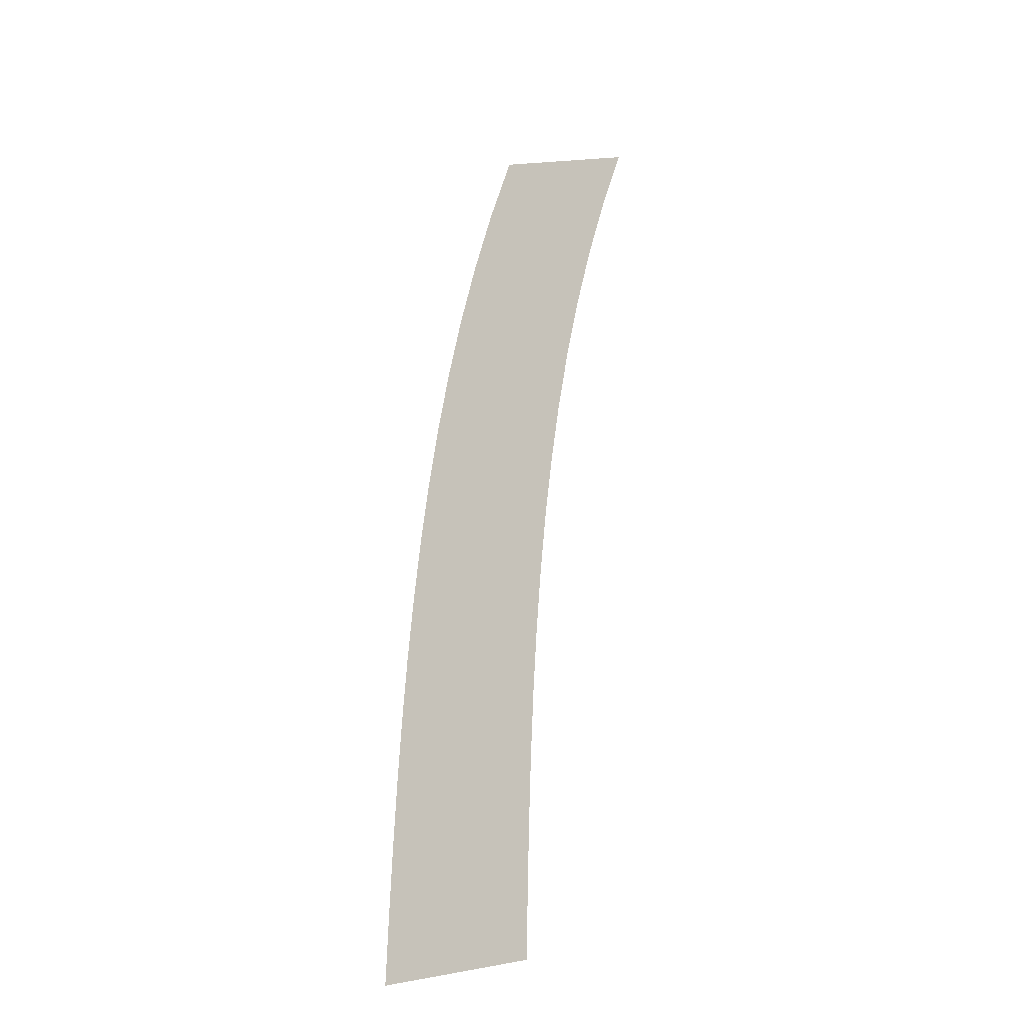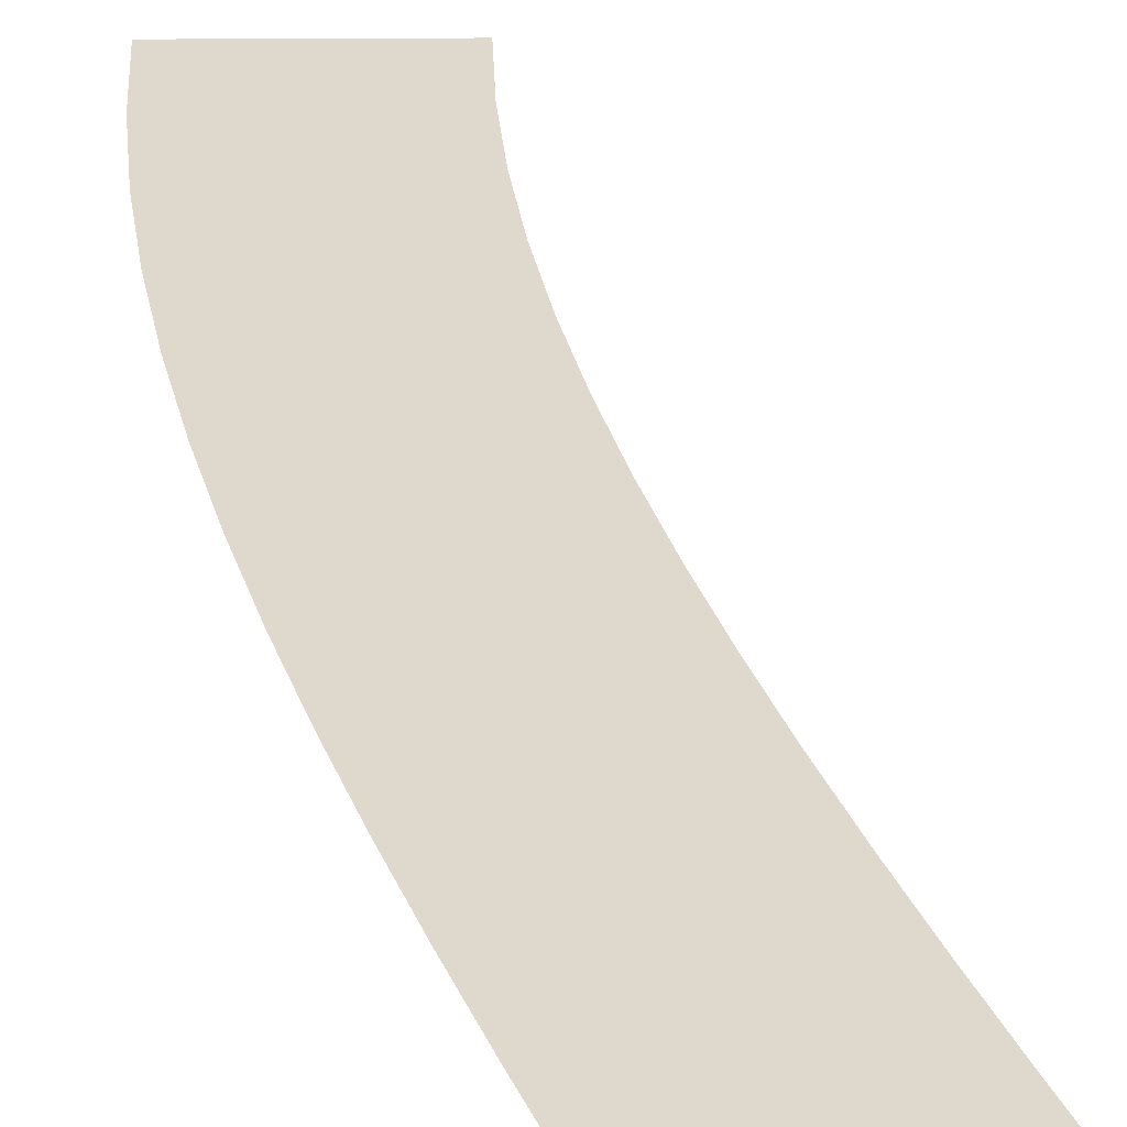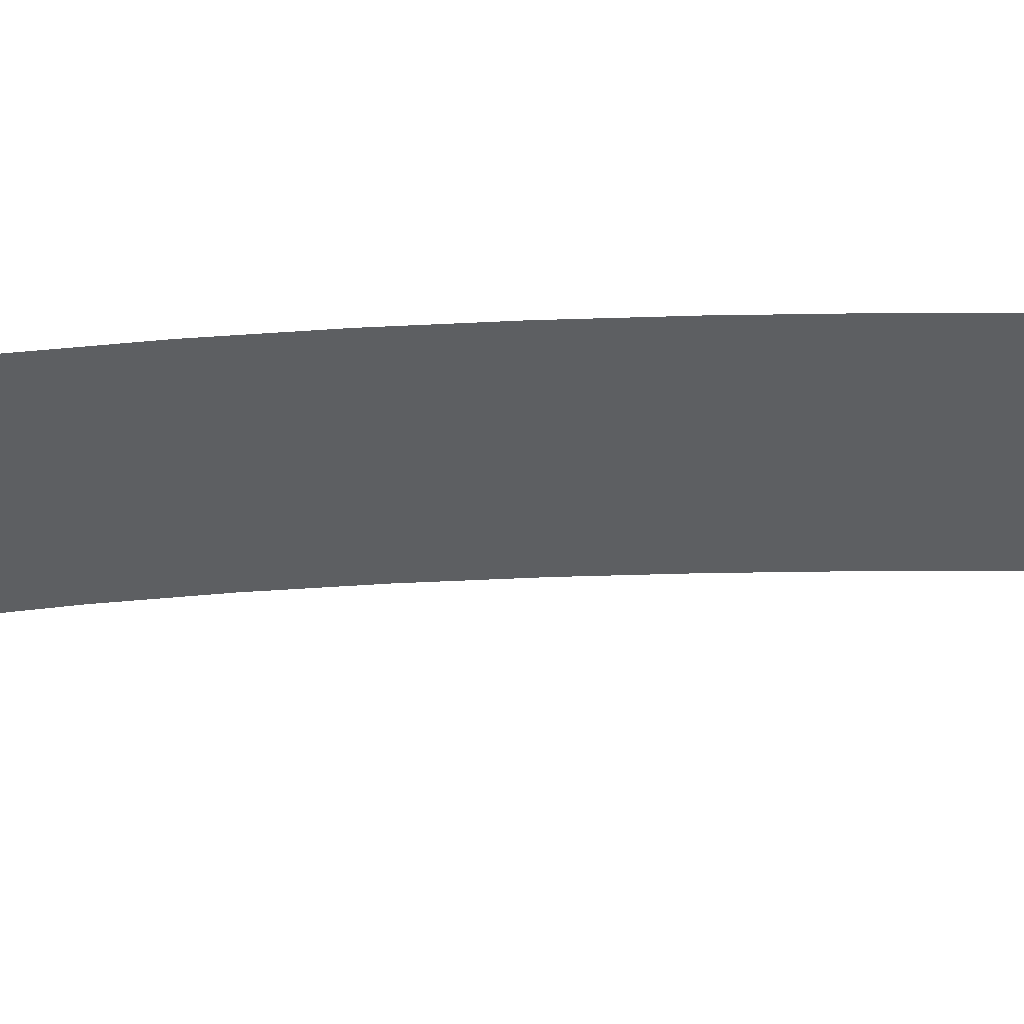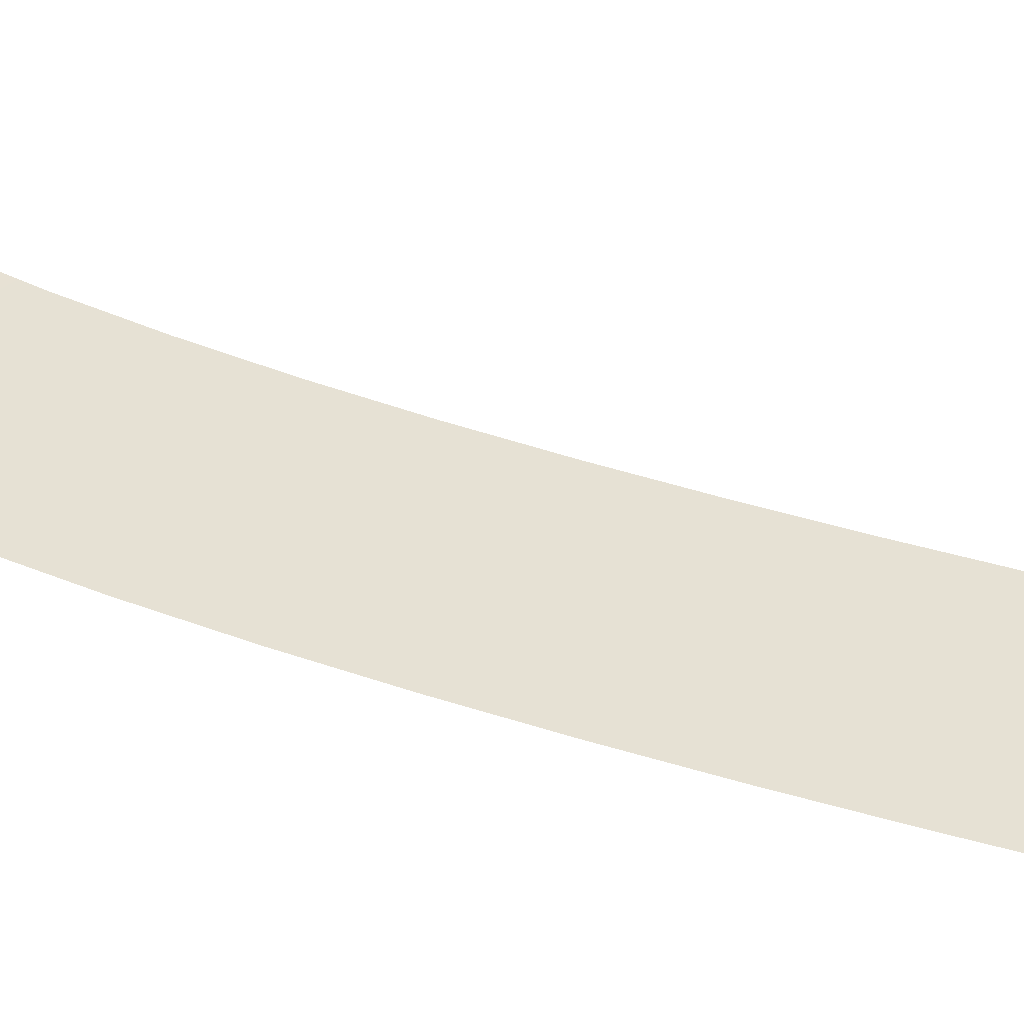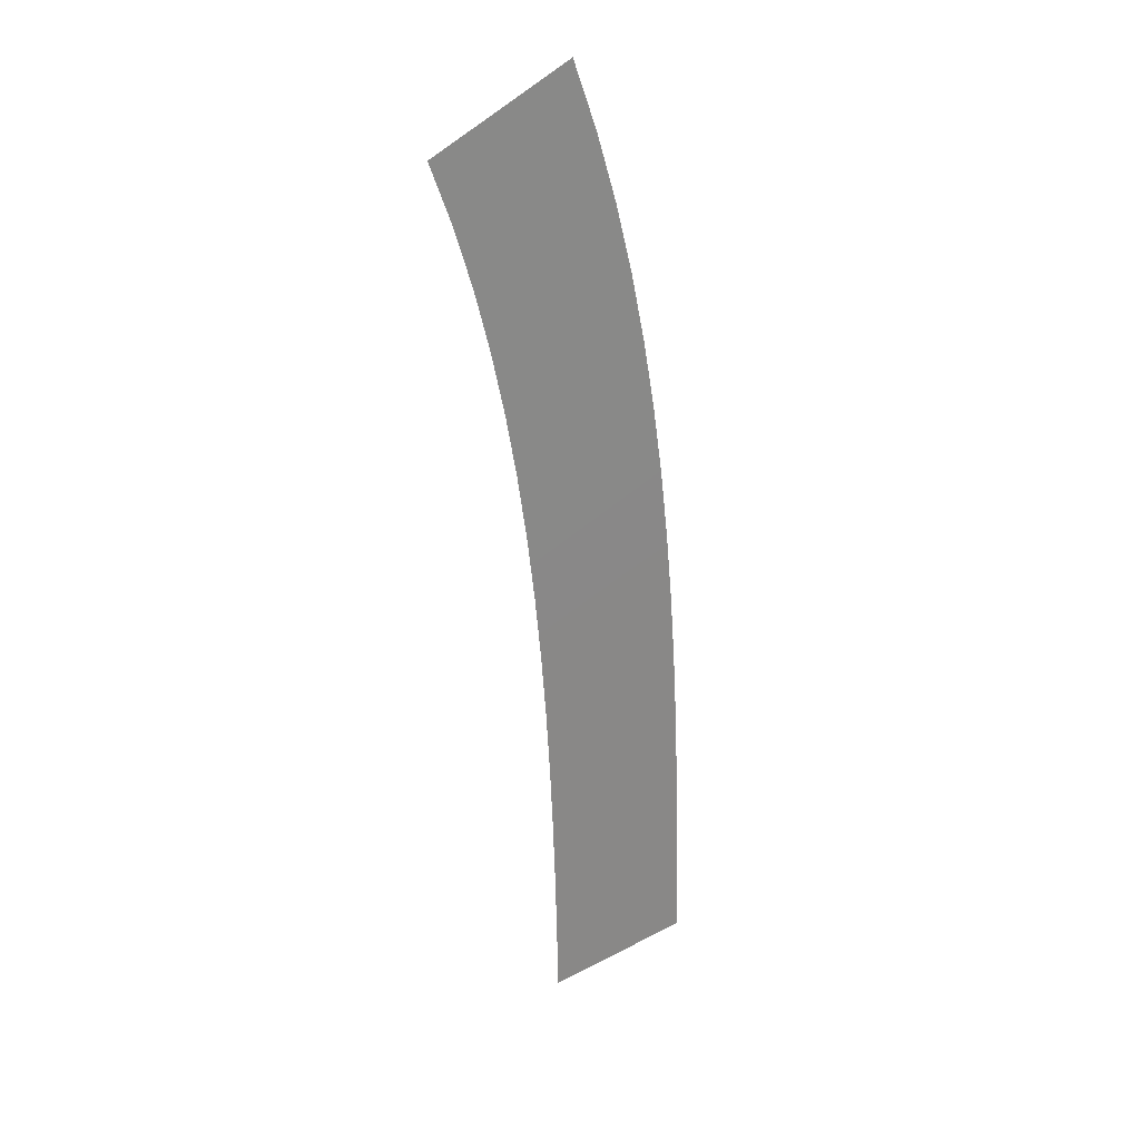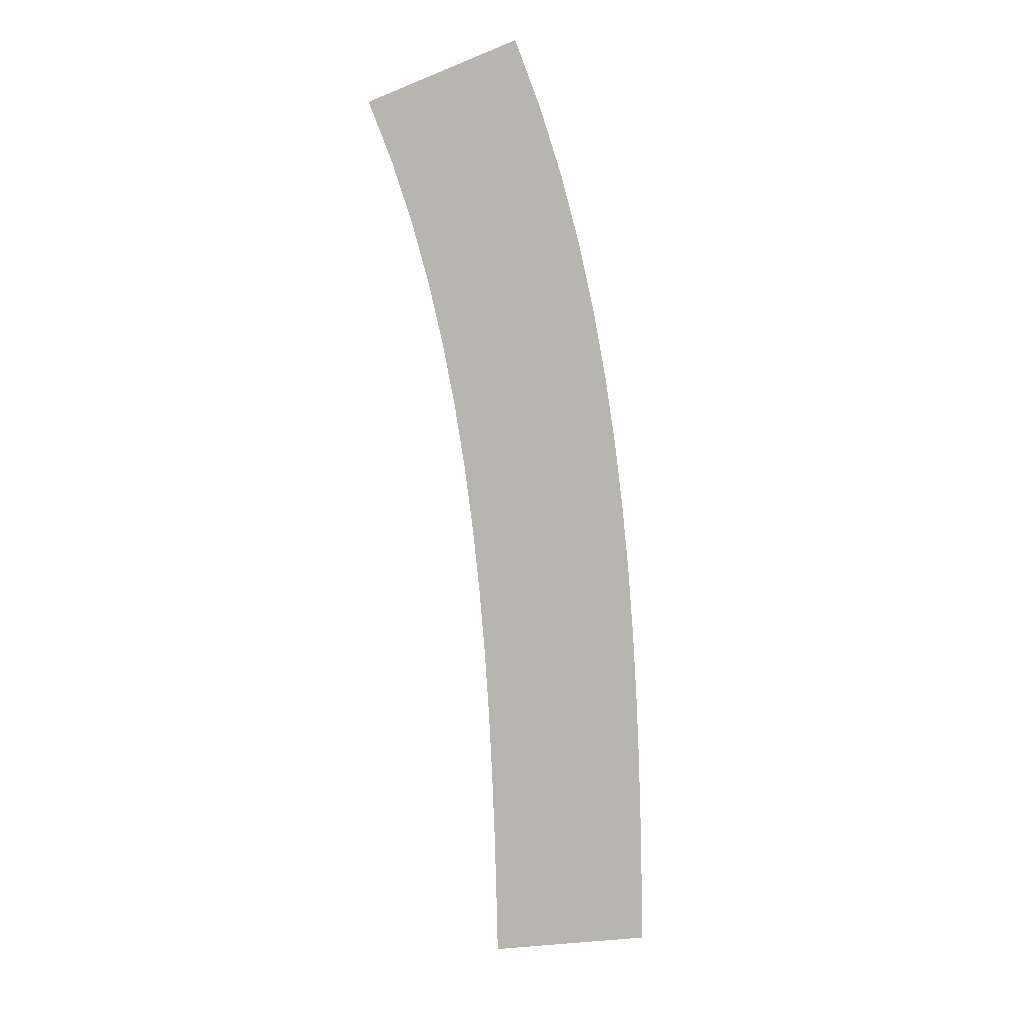
<metadata>
{"format":"obj","ext":"obj","renderer":"f3d","projection":"perspective","resolution":1024,"background":"white","views":[{"elev":-31.2,"azim":-146.4,"up":"+Z"},{"elev":32.0,"azim":156.8,"up":"+Y"},{"elev":-39.7,"azim":86.5,"up":"+Y"},{"elev":39.3,"azim":107.1,"up":"+Y"},{"elev":27.5,"azim":-37.4,"up":"+Z"},{"elev":9.2,"azim":-8.9,"up":"+Z"}]}
</metadata>
<code>
g Markers1
v -167.2 0.1106 285
v -167.2 0.1106 285
v -156.2 0.1106 289.6
v -156.2 0.1106 289.6
v -165.5 0.09837 280.6
v -165.5 0.09837 280.6
v -154.2 0.09837 284.6
v -154.2 0.09837 284.6
v -164.1 0.08806 276.1
v -164.1 0.08806 276.1
v -152.6 0.08806 279.5
v -152.6 0.08806 279.5
v -162.8 0.0795 271.5
v -162.8 0.0795 271.5
v -151.2 0.0795 274.4
v -151.2 0.0795 274.4
v -161.8 0.07237 266.9
v -161.8 0.07237 266.9
v -150 0.07237 269.3
v -150 0.07237 269.3
v -160.9 0.06646 262.1
v -160.9 0.06646 262.1
v -149 0.06646 264.1
v -149 0.06646 264.1
v -160.1 0.0616 257.3
v -160.1 0.0616 257.3
v -148.2 0.0616 259
v -148.2 0.0616 259
v -159.5 0.05761 252.4
v -159.5 0.05761 252.4
v -147.6 0.05761 253.8
v -147.6 0.05761 253.8
v -159 0.05432 247.6
v -159 0.05432 247.6
v -147 0.05432 248.7
v -147 0.05432 248.7
v -158.6 0.05158 242.7
v -158.6 0.05158 242.7
v -146.6 0.05158 243.6
v -146.6 0.05158 243.6
v -158.3 0.04922 237.8
v -158.3 0.04922 237.8
v -146.3 0.04922 238.4
v -146.3 0.04922 238.4
v -158 0.04712 232.8
v -158 0.04712 232.8
v -146 0.04712 233.3
v -146 0.04712 233.3
v -157.8 0.04514 227.8
v -157.8 0.04514 227.8
v -145.8 0.04514 228.2
v -145.8 0.04514 228.2
v -157.7 0.04315 222.8
v -157.7 0.04315 222.8
v -145.7 0.04315 223.1
v -145.7 0.04315 223.1
v -157.6 0.04104 217.8
v -157.6 0.04104 217.8
v -145.6 0.04104 218.1
v -145.6 0.04104 218.1
f 5 1 3
f 7 5 3
f 9 5 7
f 11 9 7
f 13 9 11
f 15 13 11
f 17 13 15
f 19 17 15
f 21 17 19
f 23 21 19
f 25 21 23
f 27 25 23
f 29 25 27
f 31 29 27
f 33 29 31
f 35 33 31
f 37 33 35
f 39 37 35
f 41 37 39
f 43 41 39
f 45 41 43
f 47 45 43
f 49 45 47
f 51 49 47
f 53 49 51
f 55 53 51
f 57 53 55
f 59 57 55

</code>
